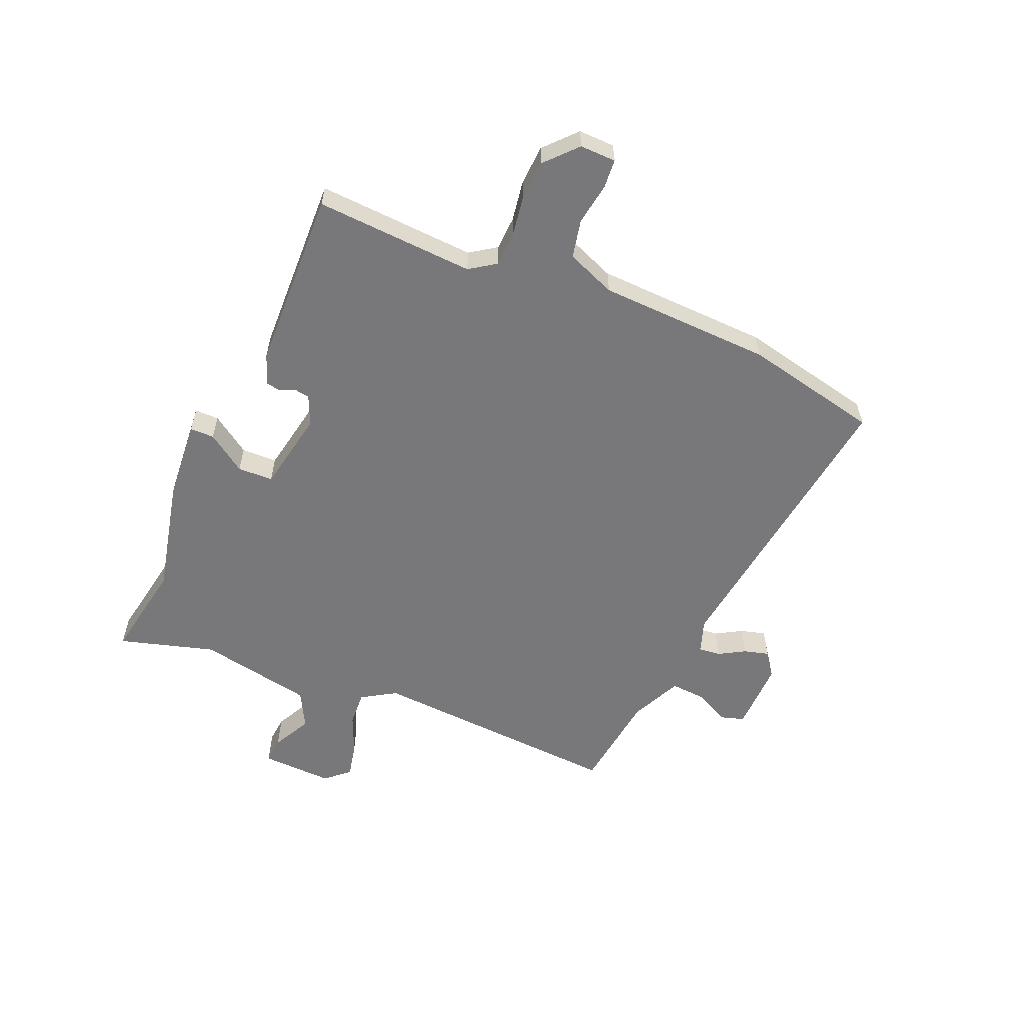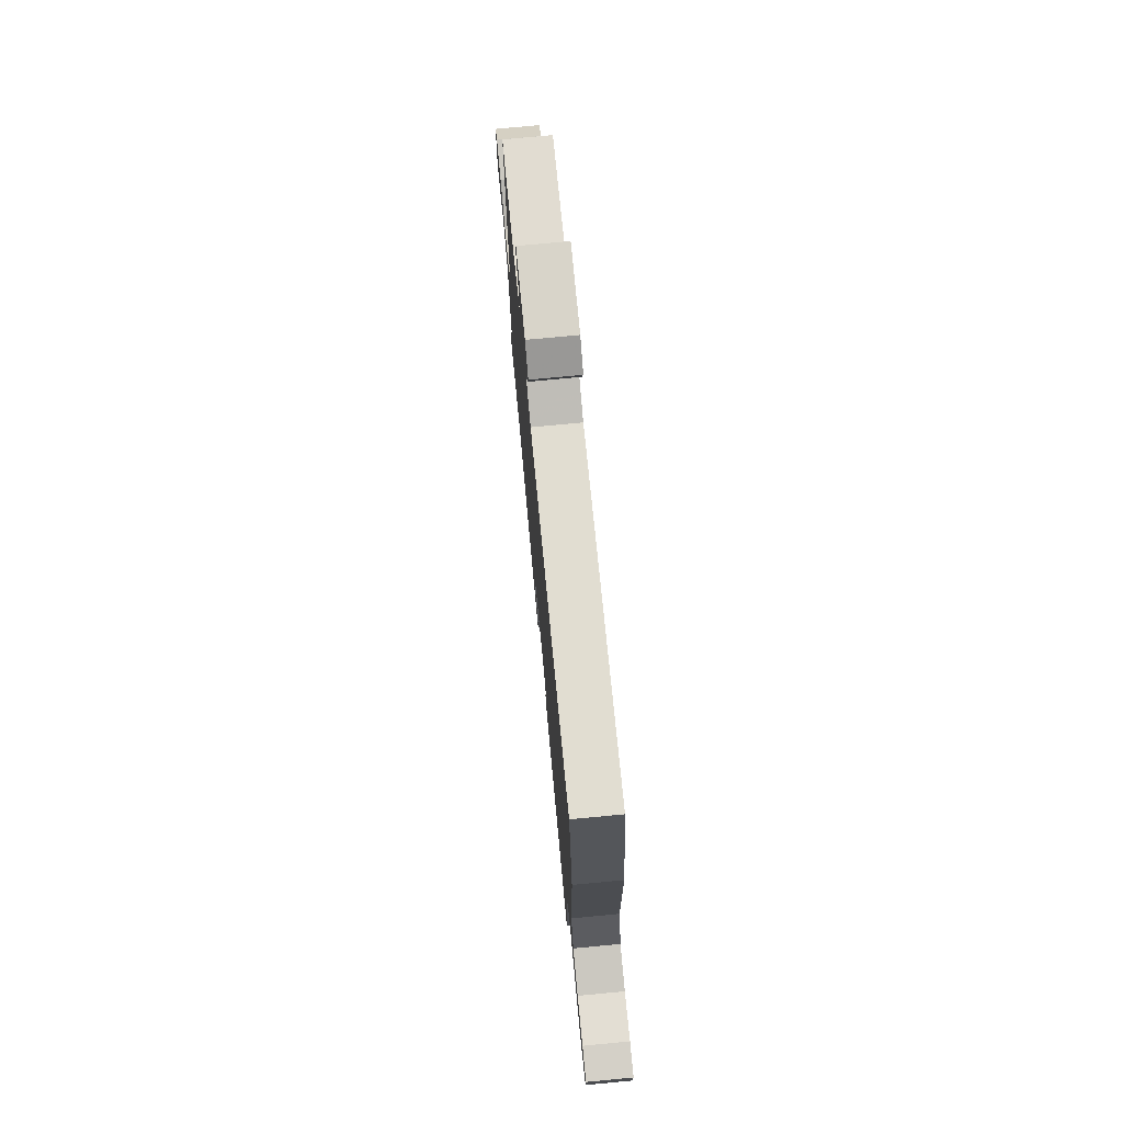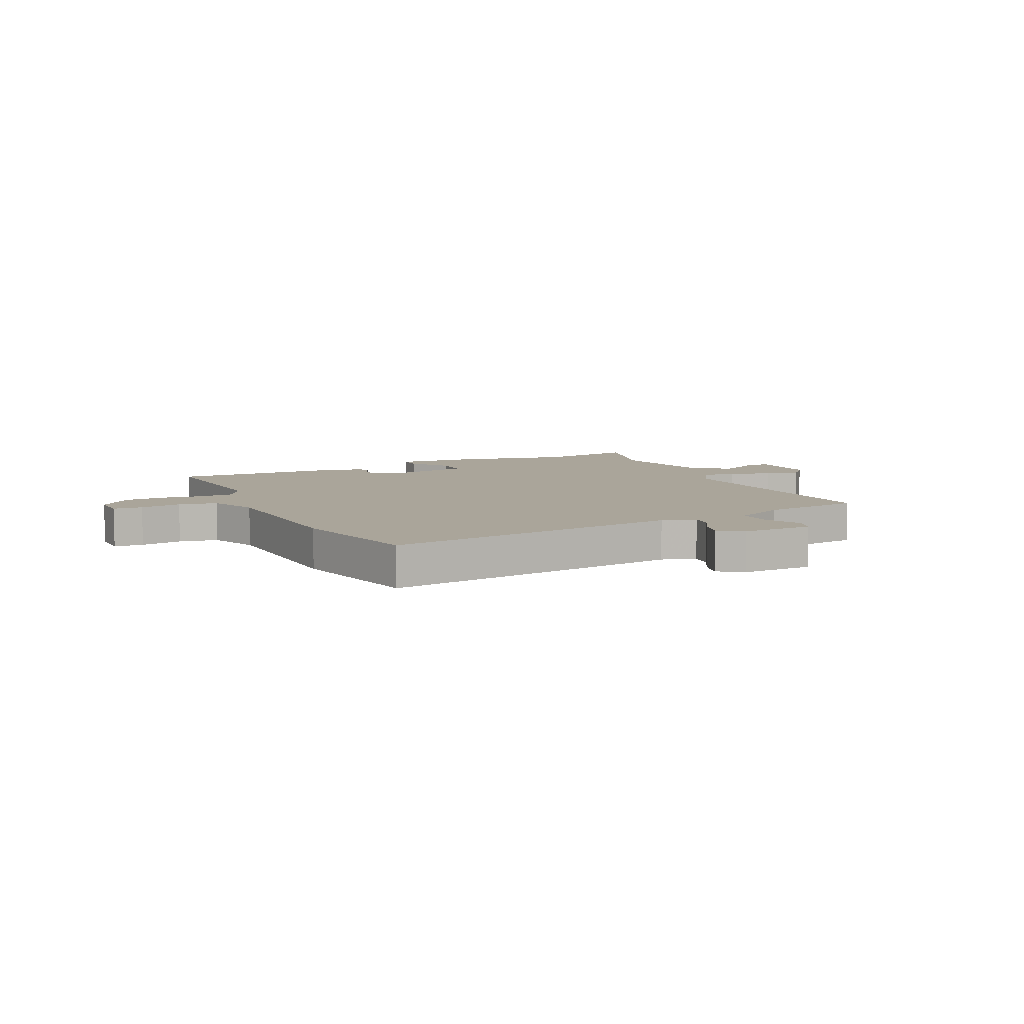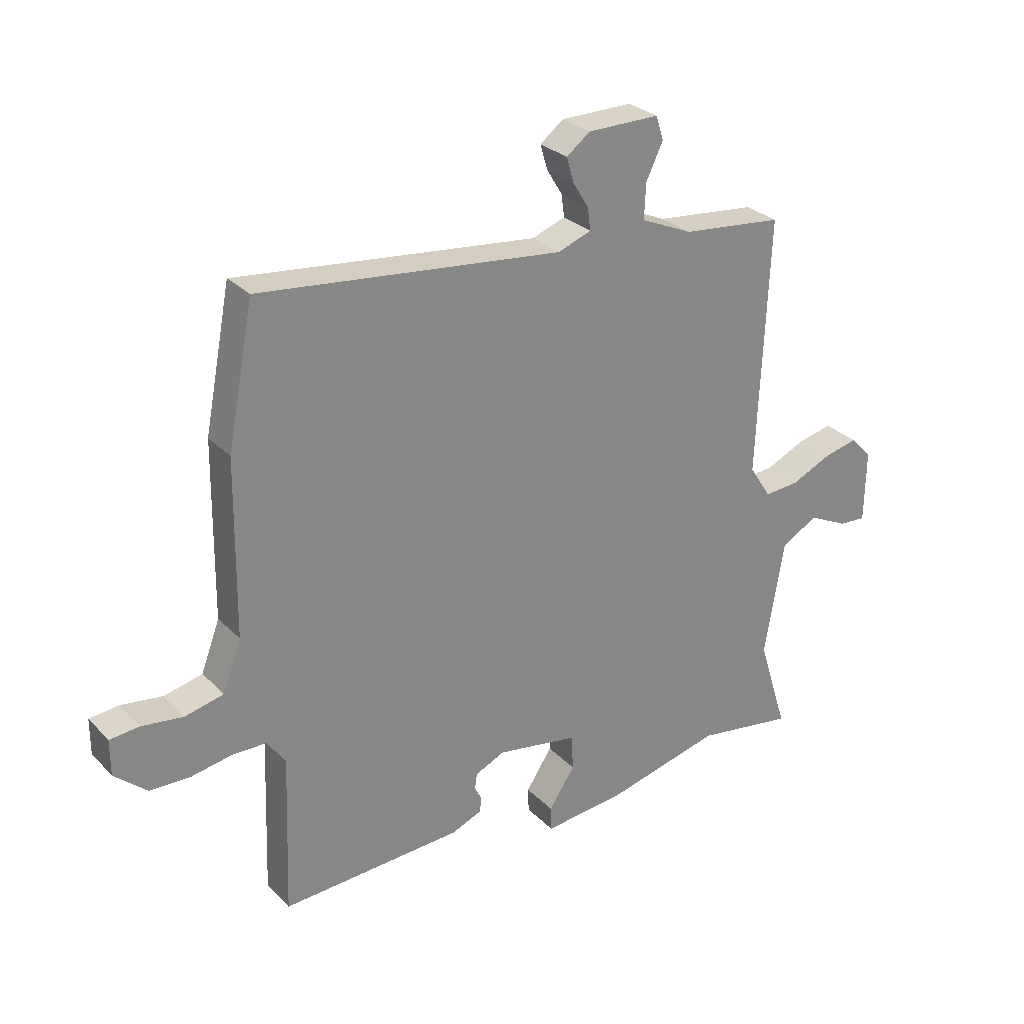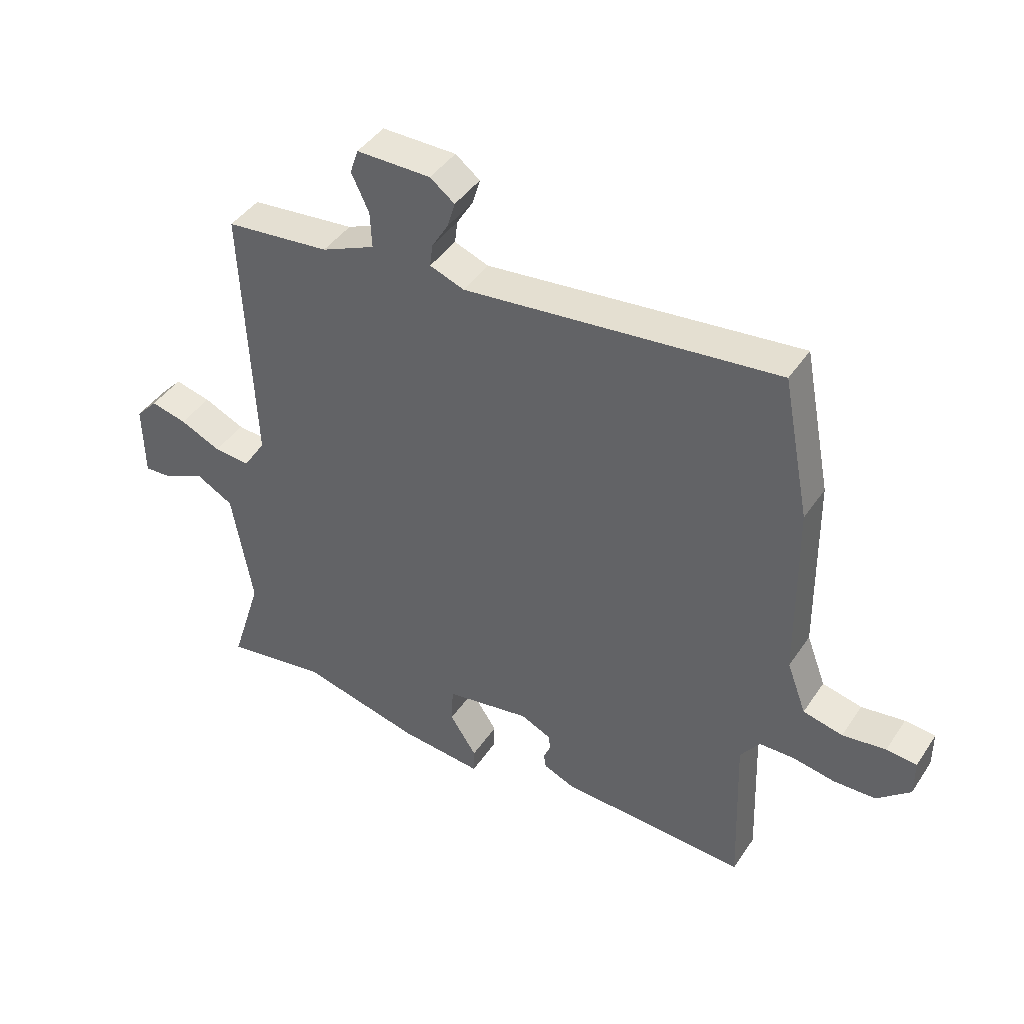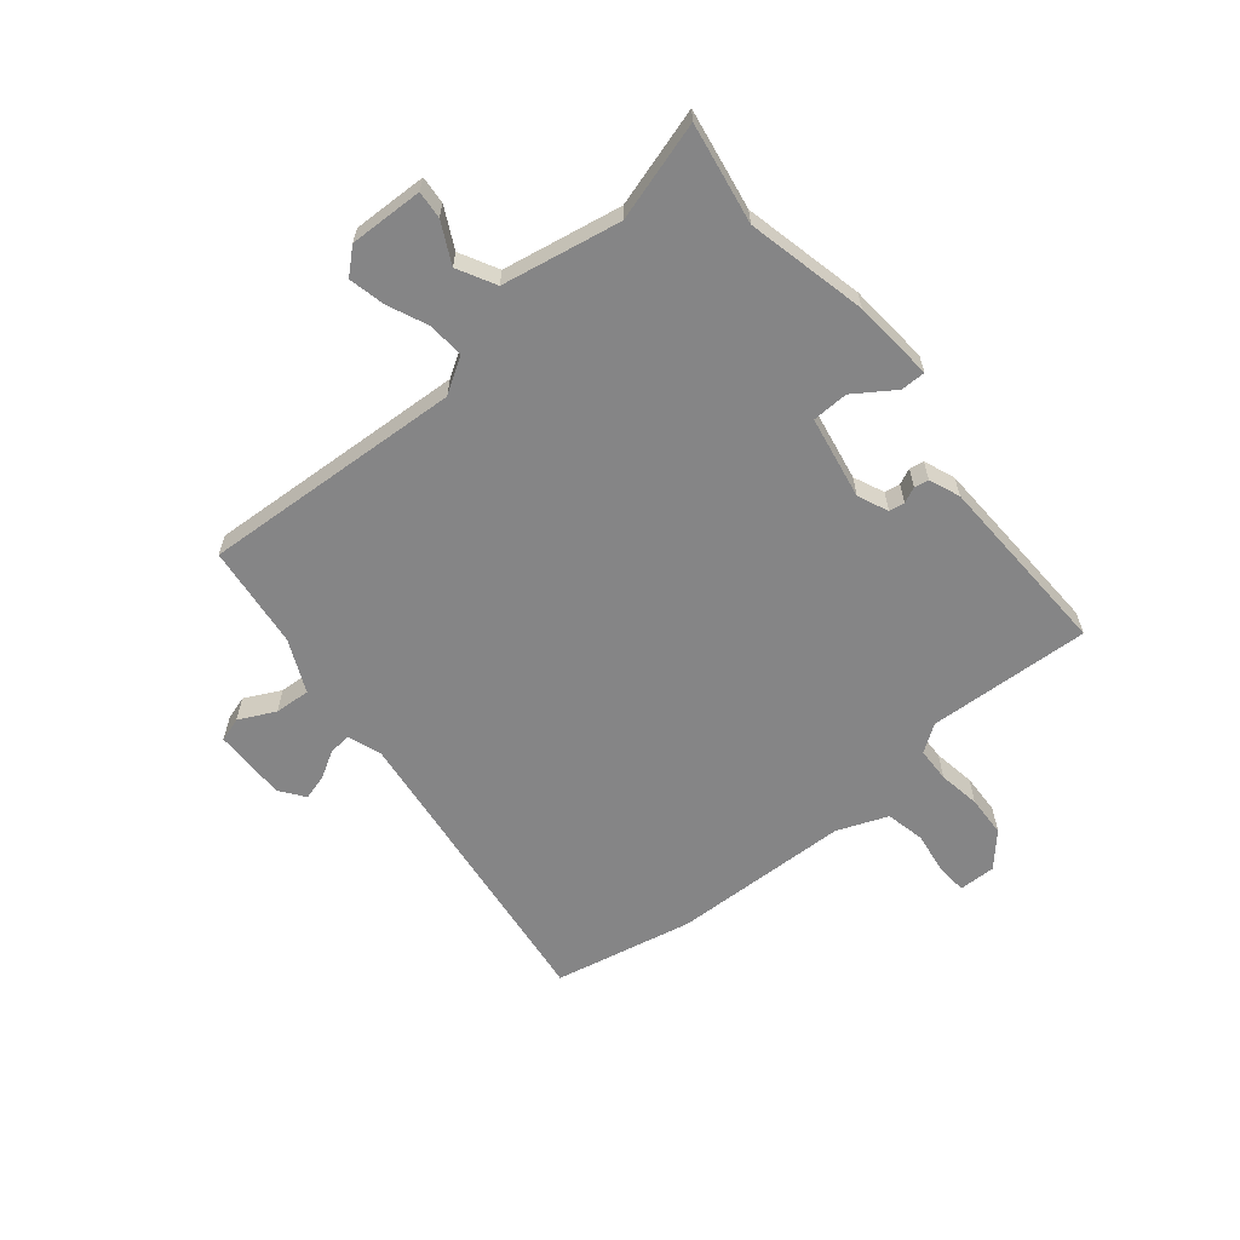
<metadata>
{"format":"obj","ext":"obj","renderer":"f3d","projection":"perspective","resolution":1024,"background":"white","views":[{"elev":-57.6,"azim":-114.3,"up":"+Y"},{"elev":74.6,"azim":-95.4,"up":"+Z"},{"elev":7.6,"azim":-27.3,"up":"+Y"},{"elev":28.2,"azim":-34.2,"up":"+Z"},{"elev":42.7,"azim":-148.8,"up":"+Z"},{"elev":-61.9,"azim":128.5,"up":"+Y"}]}
</metadata>
<code>
v 0.572 0.07 -0.511
v 0.398 0.07 -0.484
v 0.191 0.07 -0.535
v 0.049 0.07 -0.549
v 0.048 0.07 -0.506
v 0.094 0.07 -0.436
v 0.091 0.07 -0.373
v -0.054 0.07 -0.349
v -0.106 0.07 -0.373
v -0.11 0.07 -0.4
v -0.097 0.07 -0.427
v -0.101 0.07 -0.452
v -0.154 0.07 -0.474
v -0.476 0.07 -0.491
v -0.466 0.07 -0.208
v -0.499 0.07 -0.162
v -0.559 0.07 -0.161
v -0.631 0.07 -0.174
v -0.703 0.07 -0.172
v -0.76 0.07 -0.122
v -0.76 0.07 -0.058
v -0.708 0.07 -0.053
v -0.634 0.07 -0.063
v -0.566 0.07 -0.047
v -0.533 0.07 0.041
v -0.529 0.07 0.35
v -0.482 0.07 0.593
v 0.053 0.07 0.536
v 0.112 0.07 0.558
v 0.107 0.07 0.597
v 0.079 0.07 0.643
v 0.066 0.07 0.687
v 0.108 0.07 0.719
v 0.235 0.07 0.72
v 0.249 0.07 0.678
v 0.219 0.07 0.615
v 0.216 0.07 0.553
v 0.308 0.07 0.513
v 0.487 0.07 0.495
v 0.468 0.07 0.04
v 0.507 0.07 -0.02
v 0.569 0.07 -0.015
v 0.639 0.07 0.017
v 0.701 0.07 0.032
v 0.739 0.07 -0.009
v 0.737 0.07 -0.137
v 0.689 0.07 -0.134
v 0.619 0.07 -0.1
v 0.554 0.07 -0.136
v 0.519 0.07 -0.342
v 0.572 0 -0.511
v 0.398 0 -0.484
v 0.191 0 -0.535
v 0.049 0 -0.549
v 0.048 0 -0.506
v 0.094 0 -0.436
v 0.091 0 -0.373
v -0.054 0 -0.349
v -0.106 0 -0.373
v -0.11 0 -0.4
v -0.097 0 -0.427
v -0.101 0 -0.452
v -0.154 0 -0.474
v -0.476 0 -0.491
v -0.466 0 -0.208
v -0.499 0 -0.162
v -0.559 0 -0.161
v -0.631 0 -0.174
v -0.703 0 -0.172
v -0.76 0 -0.122
v -0.76 0 -0.058
v -0.708 0 -0.053
v -0.634 0 -0.063
v -0.566 0 -0.047
v -0.533 0 0.041
v -0.529 0 0.35
v -0.482 0 0.593
v 0.053 0 0.536
v 0.112 0 0.558
v 0.107 0 0.597
v 0.079 0 0.643
v 0.066 0 0.687
v 0.108 0 0.719
v 0.235 0 0.72
v 0.249 0 0.678
v 0.219 0 0.615
v 0.216 0 0.553
v 0.308 0 0.513
v 0.487 0 0.495
v 0.468 0 0.04
v 0.507 0 -0.02
v 0.569 0 -0.015
v 0.639 0 0.017
v 0.701 0 0.032
v 0.739 0 -0.009
v 0.737 0 -0.137
v 0.689 0 -0.134
v 0.619 0 -0.1
v 0.554 0 -0.136
v 0.519 0 -0.342
f 46 47 48
f 45 46 48
f 44 45 48
f 43 44 48
f 42 43 48
f 41 42 48 49
f 40 41 49 50
f 38 39 40
f 37 38 40 50
f 34 35 36
f 33 34 36
f 32 33 36
f 31 32 36
f 30 31 36
f 29 30 36 37
f 50 1 2
f 37 50 2
f 29 37 2
f 28 29 2
f 27 28 2
f 26 27 2
f 25 26 2
f 21 22 23
f 20 21 23
f 19 20 23
f 18 19 23
f 17 18 23
f 16 17 23 24
f 15 16 24 25
f 13 14 15
f 12 13 15
f 11 12 15
f 10 11 15
f 9 10 15 25
f 4 5 6
f 3 4 6
f 2 3 6
f 2 6 7
f 25 2 7
f 8 9 25
f 7 8 25
f 98 97 96
f 98 96 95
f 98 95 94
f 98 94 93
f 98 93 92
f 99 98 92 91
f 100 99 91 90
f 90 89 88
f 100 90 88 87
f 86 85 84
f 86 84 83
f 86 83 82
f 86 82 81
f 86 81 80
f 87 86 80 79
f 52 51 100
f 52 100 87
f 52 87 79
f 52 79 78
f 52 78 77
f 52 77 76
f 52 76 75
f 73 72 71
f 73 71 70
f 73 70 69
f 73 69 68
f 73 68 67
f 74 73 67 66
f 75 74 66 65
f 65 64 63
f 65 63 62
f 65 62 61
f 65 61 60
f 75 65 60 59
f 56 55 54
f 56 54 53
f 56 53 52
f 57 56 52
f 57 52 75
f 75 59 58
f 75 58 57
f 1 51 52 2
f 2 52 53 3
f 3 53 54 4
f 4 54 55 5
f 5 55 56 6
f 6 56 57 7
f 7 57 58 8
f 8 58 59 9
f 9 59 60 10
f 10 60 61 11
f 11 61 62 12
f 12 62 63 13
f 13 63 64 14
f 14 64 65 15
f 15 65 66 16
f 16 66 67 17
f 17 67 68 18
f 18 68 69 19
f 19 69 70 20
f 20 70 71 21
f 21 71 72 22
f 22 72 73 23
f 23 73 74 24
f 24 74 75 25
f 25 75 76 26
f 26 76 77 27
f 27 77 78 28
f 28 78 79 29
f 29 79 80 30
f 30 80 81 31
f 31 81 82 32
f 32 82 83 33
f 33 83 84 34
f 34 84 85 35
f 35 85 86 36
f 36 86 87 37
f 37 87 88 38
f 38 88 89 39
f 39 89 90 40
f 40 90 91 41
f 41 91 92 42
f 42 92 93 43
f 43 93 94 44
f 44 94 95 45
f 45 95 96 46
f 46 96 97 47
f 47 97 98 48
f 48 98 99 49
f 49 99 100 50
f 50 100 51 1

</code>
